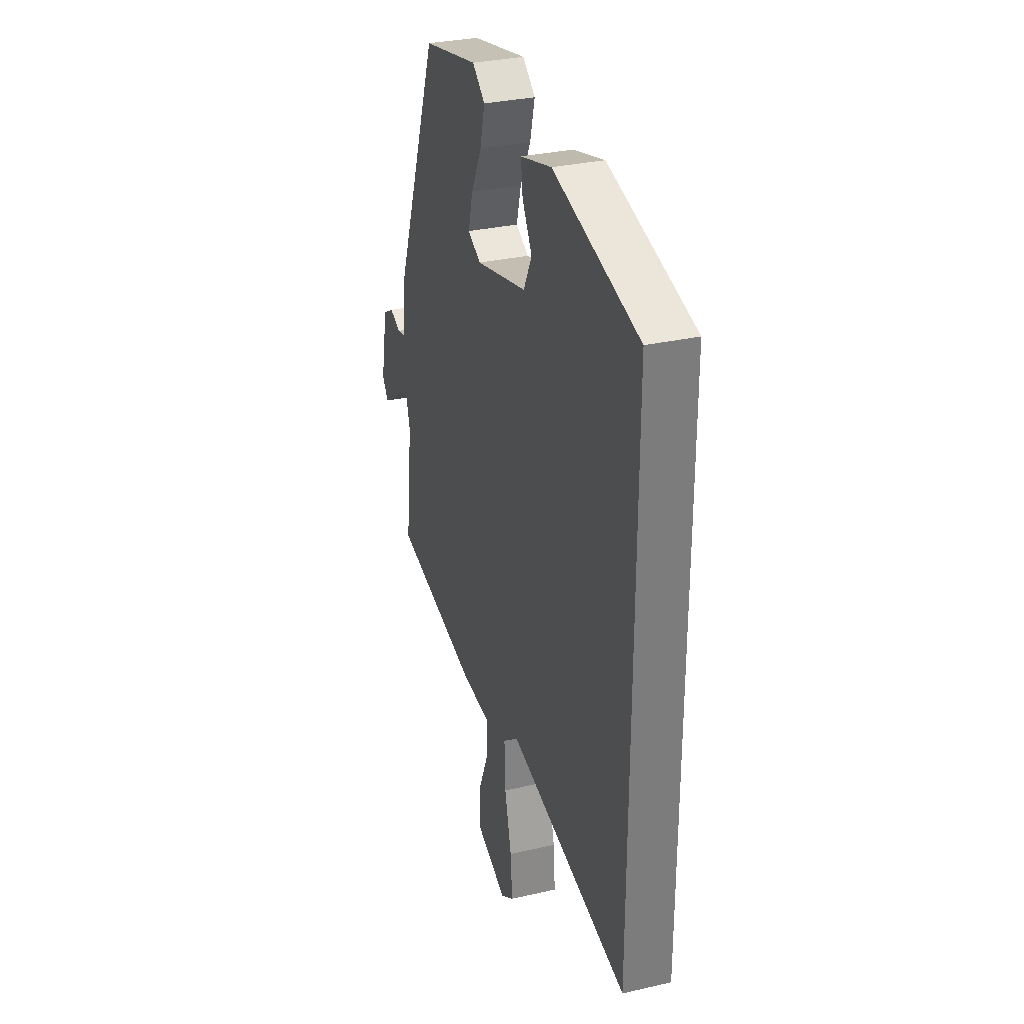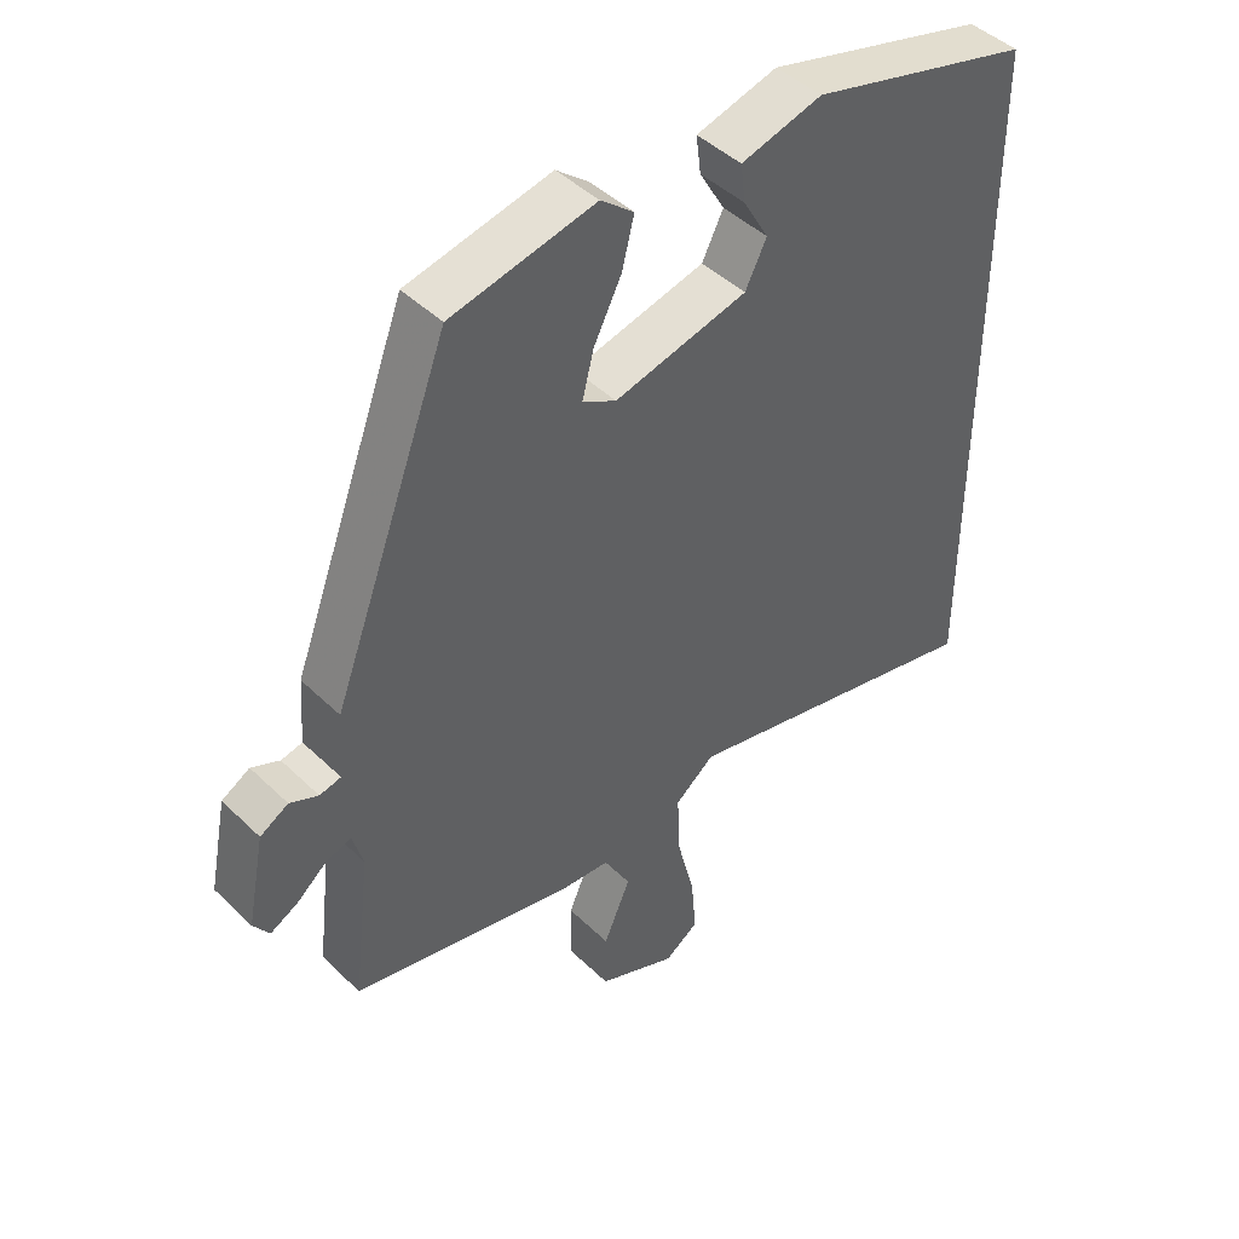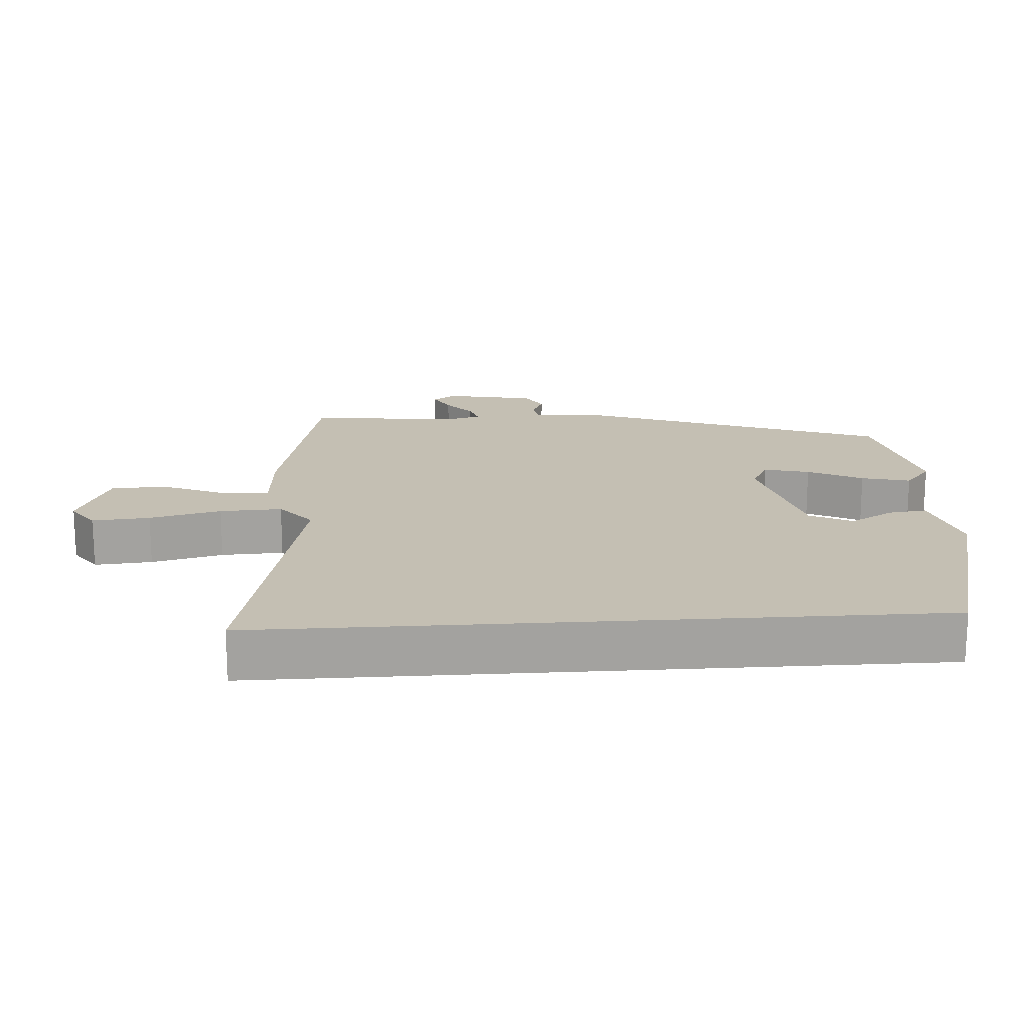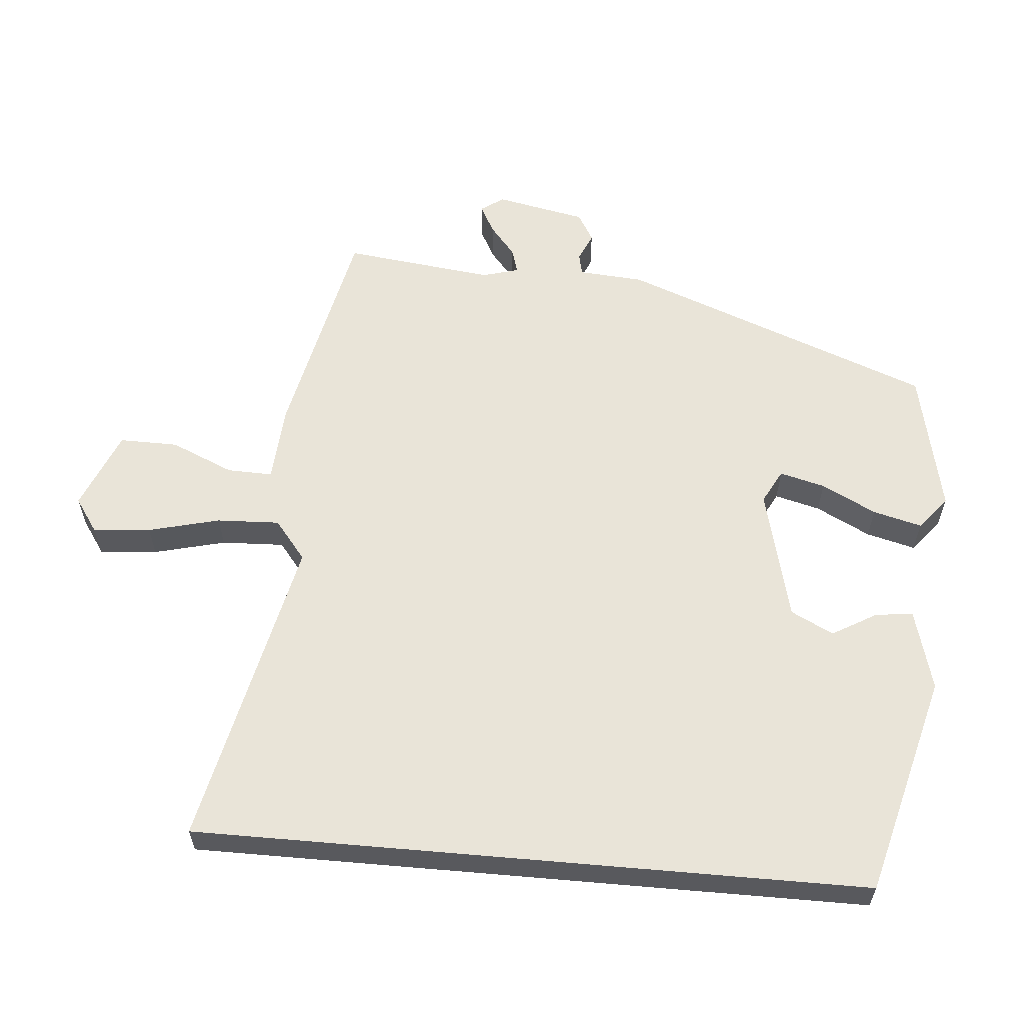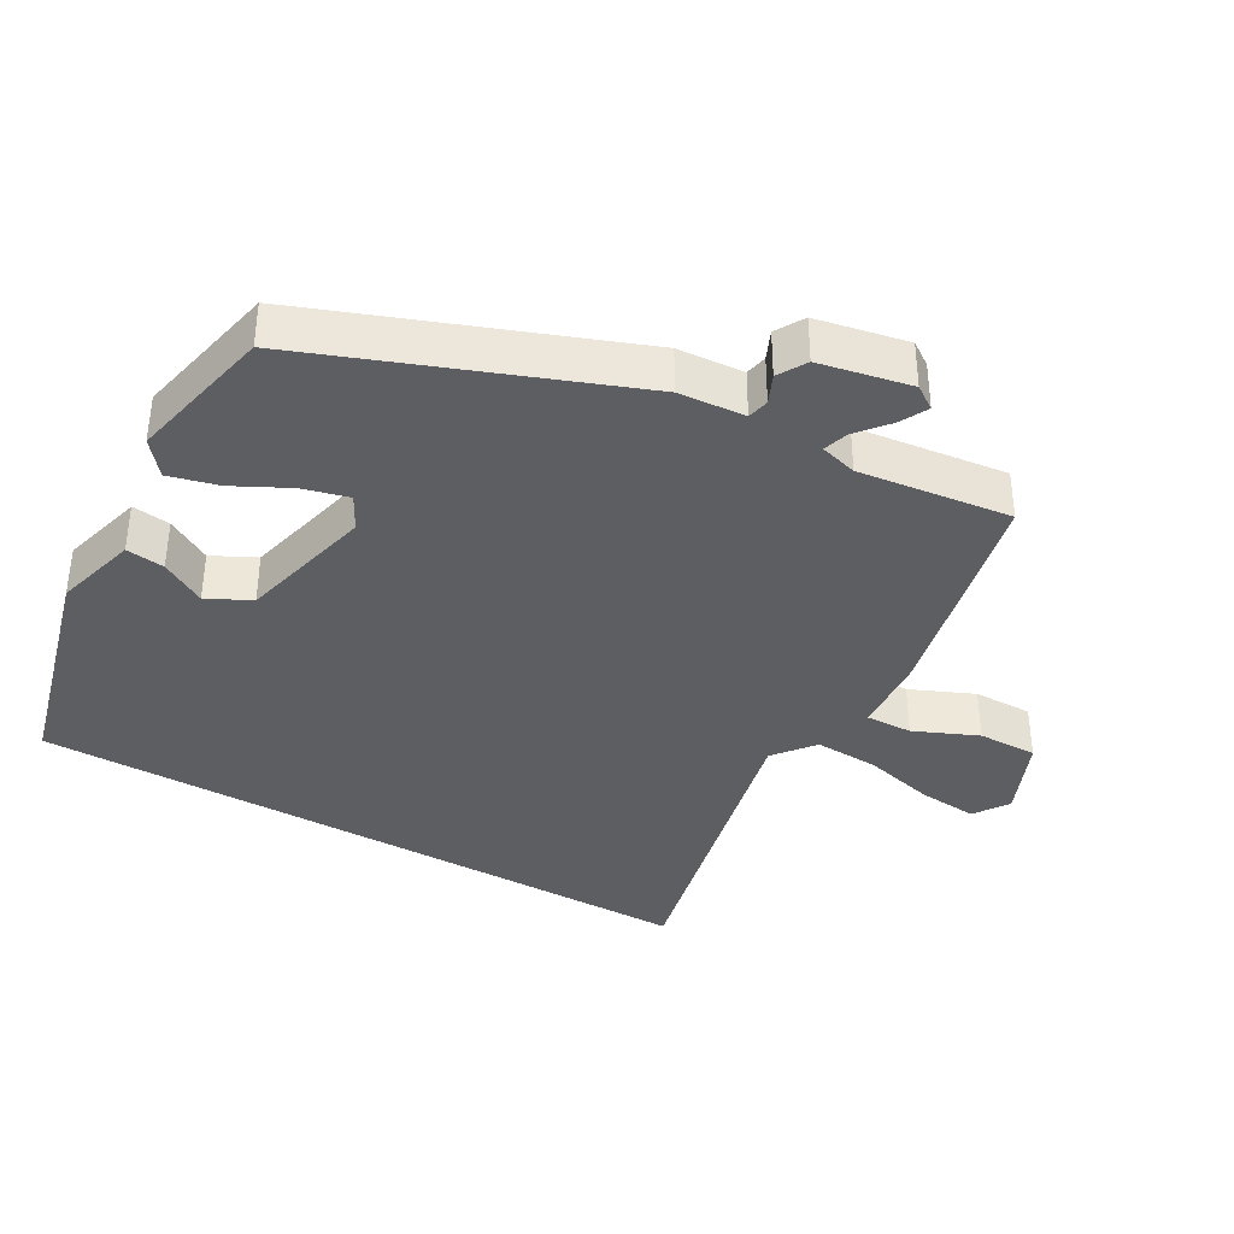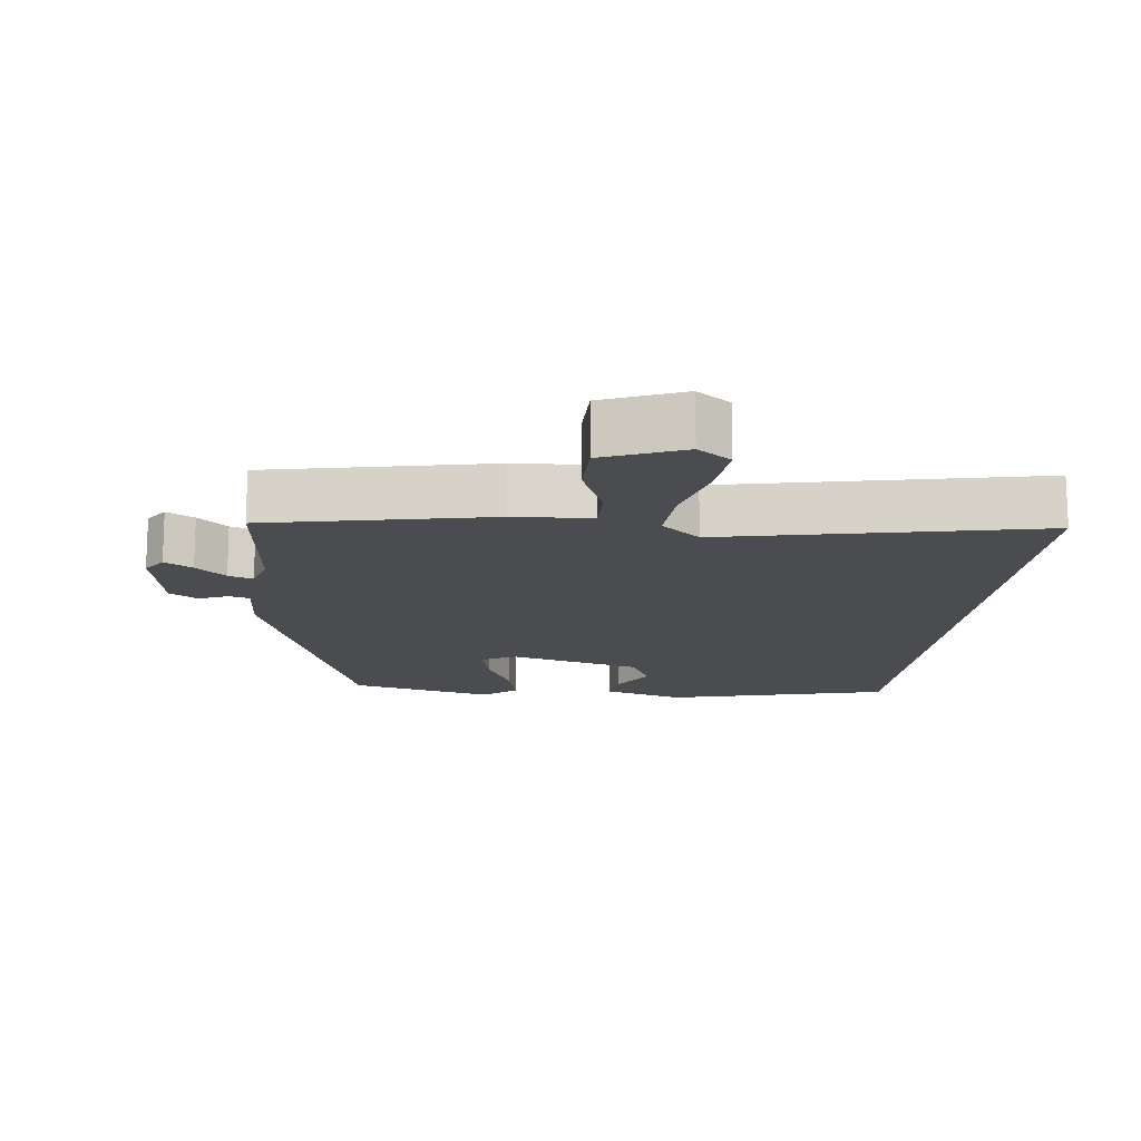
<metadata>
{"format":"obj","ext":"obj","renderer":"f3d","projection":"perspective","resolution":1024,"background":"white","views":[{"elev":31.4,"azim":-108.1,"up":"+Z"},{"elev":44.9,"azim":138.0,"up":"+Z"},{"elev":17.8,"azim":-93.9,"up":"+Y"},{"elev":60.0,"azim":-85.0,"up":"+Y"},{"elev":-37.9,"azim":60.4,"up":"+Y"},{"elev":-15.2,"azim":172.7,"up":"+Y"}]}
</metadata>
<code>
v -0.5 0.07 0.389
v -0.178 0.07 0.474
v -0.06 0.07 0.441
v -0.067 0.07 0.386
v -0.104 0.07 0.322
v -0.073 0.07 0.26
v 0.12 0.07 0.212
v 0.169 0.07 0.238
v 0.152 0.07 0.304
v 0.112 0.07 0.383
v 0.094 0.07 0.454
v 0.142 0.07 0.493
v 0.351 0.07 0.447
v 0.521 0.07 -0.004
v 0.528 0.07 -0.099
v 0.559 0.07 -0.106
v 0.6 0.07 -0.088
v 0.641 0.07 -0.112
v 0.667 0.07 -0.243
v 0.644 0.07 -0.276
v 0.603 0.07 -0.254
v 0.559 0.07 -0.217
v 0.523 0.07 -0.206
v 0.508 0.07 -0.259
v 0.534 0.07 -0.477
v 0.211 0.07 -0.547
v 0.098 0.07 -0.555
v 0.1 0.07 -0.621
v 0.139 0.07 -0.712
v 0.14 0.07 -0.797
v 0.025 0.07 -0.845
v -0.024 0.07 -0.811
v -0.017 0.07 -0.727
v 0.009 0.07 -0.623
v 0.013 0.07 -0.532
v -0.044 0.07 -0.486
v -0.5 0.07 -0.587
v -0.5 0 0.389
v -0.178 0 0.474
v -0.06 0 0.441
v -0.067 0 0.386
v -0.104 0 0.322
v -0.073 0 0.26
v 0.12 0 0.212
v 0.169 0 0.238
v 0.152 0 0.304
v 0.112 0 0.383
v 0.094 0 0.454
v 0.142 0 0.493
v 0.351 0 0.447
v 0.521 0 -0.004
v 0.528 0 -0.099
v 0.559 0 -0.106
v 0.6 0 -0.088
v 0.641 0 -0.112
v 0.667 0 -0.243
v 0.644 0 -0.276
v 0.603 0 -0.254
v 0.559 0 -0.217
v 0.523 0 -0.206
v 0.508 0 -0.259
v 0.534 0 -0.477
v 0.211 0 -0.547
v 0.098 0 -0.555
v 0.1 0 -0.621
v 0.139 0 -0.712
v 0.14 0 -0.797
v 0.025 0 -0.845
v -0.024 0 -0.811
v -0.017 0 -0.727
v 0.009 0 -0.623
v 0.013 0 -0.532
v -0.044 0 -0.486
v -0.5 0 -0.587
f 36 37 1 2
f 35 36 2
f 32 33 34
f 31 32 34
f 30 31 34
f 29 30 34
f 28 29 34
f 27 28 34 35
f 26 27 35
f 25 26 35
f 24 25 35
f 23 24 35
f 20 21 22
f 19 20 22
f 18 19 22
f 17 18 22
f 16 17 22
f 15 16 22 23
f 14 15 23
f 13 14 23
f 12 13 23
f 11 12 23
f 10 11 23
f 9 10 23
f 8 9 23
f 7 8 23 35
f 2 3 4 5
f 35 2 5
f 35 5 6
f 6 7 35
f 39 38 74 73
f 39 73 72
f 71 70 69
f 71 69 68
f 71 68 67
f 71 67 66
f 71 66 65
f 72 71 65 64
f 72 64 63
f 72 63 62
f 72 62 61
f 72 61 60
f 59 58 57
f 59 57 56
f 59 56 55
f 59 55 54
f 59 54 53
f 60 59 53 52
f 60 52 51
f 60 51 50
f 60 50 49
f 60 49 48
f 60 48 47
f 60 47 46
f 60 46 45
f 72 60 45 44
f 42 41 40 39
f 42 39 72
f 43 42 72
f 72 44 43
f 1 38 39 2
f 2 39 40 3
f 3 40 41 4
f 4 41 42 5
f 5 42 43 6
f 6 43 44 7
f 7 44 45 8
f 8 45 46 9
f 9 46 47 10
f 10 47 48 11
f 11 48 49 12
f 12 49 50 13
f 13 50 51 14
f 14 51 52 15
f 15 52 53 16
f 16 53 54 17
f 17 54 55 18
f 18 55 56 19
f 19 56 57 20
f 20 57 58 21
f 21 58 59 22
f 22 59 60 23
f 23 60 61 24
f 24 61 62 25
f 25 62 63 26
f 26 63 64 27
f 27 64 65 28
f 28 65 66 29
f 29 66 67 30
f 30 67 68 31
f 31 68 69 32
f 32 69 70 33
f 33 70 71 34
f 34 71 72 35
f 35 72 73 36
f 36 73 74 37
f 37 74 38 1

</code>
